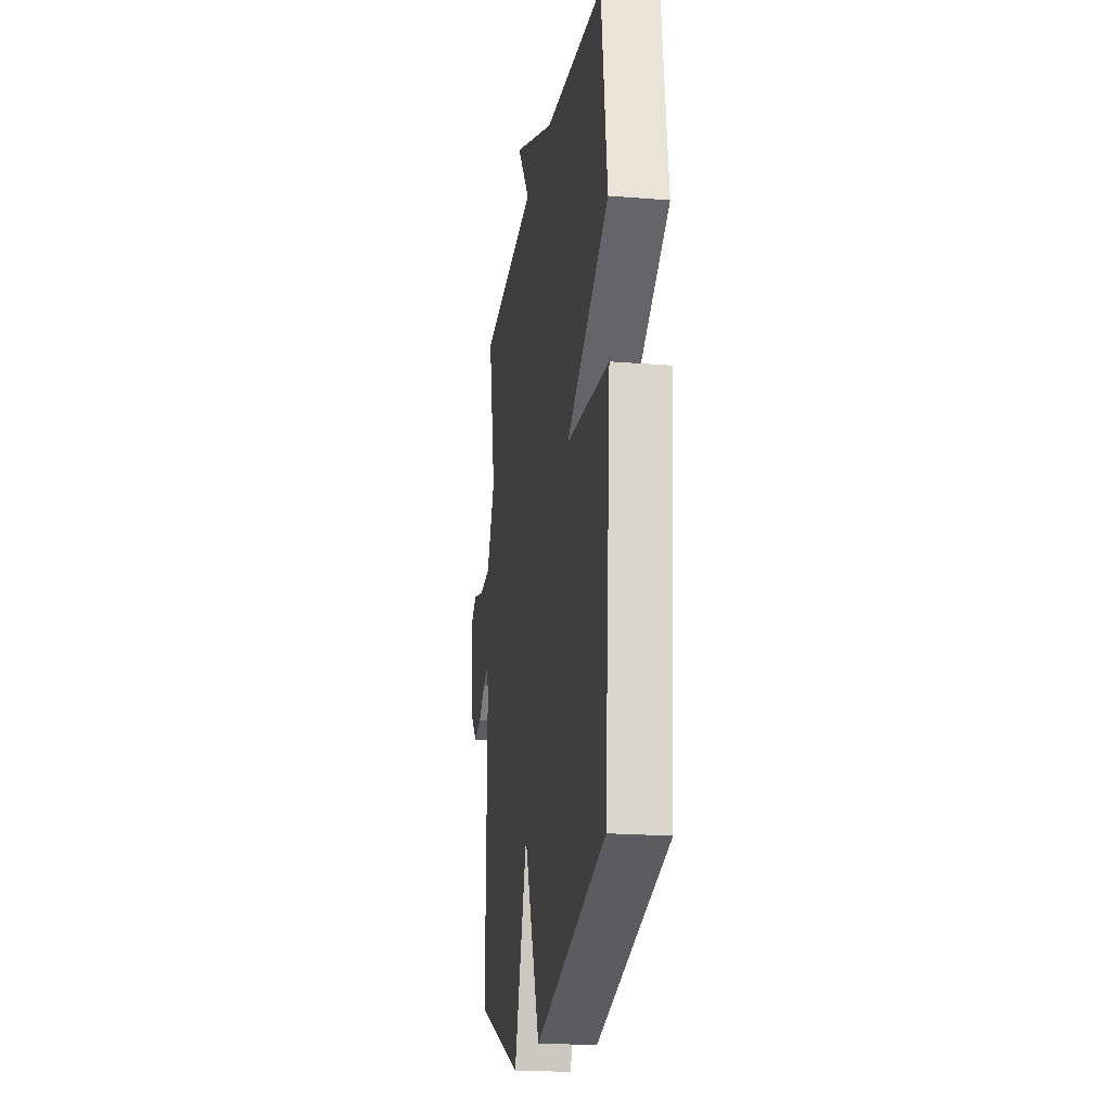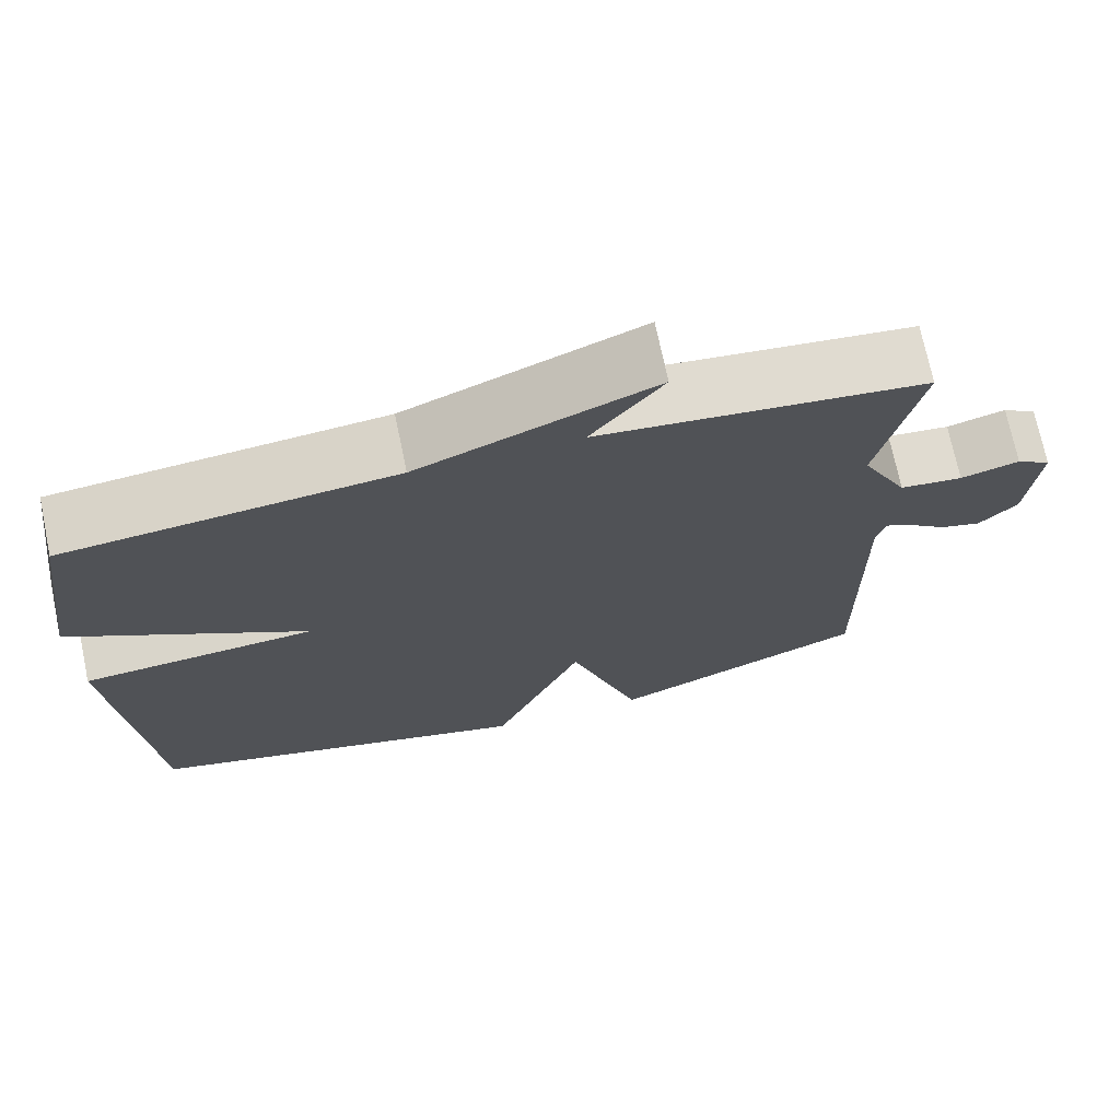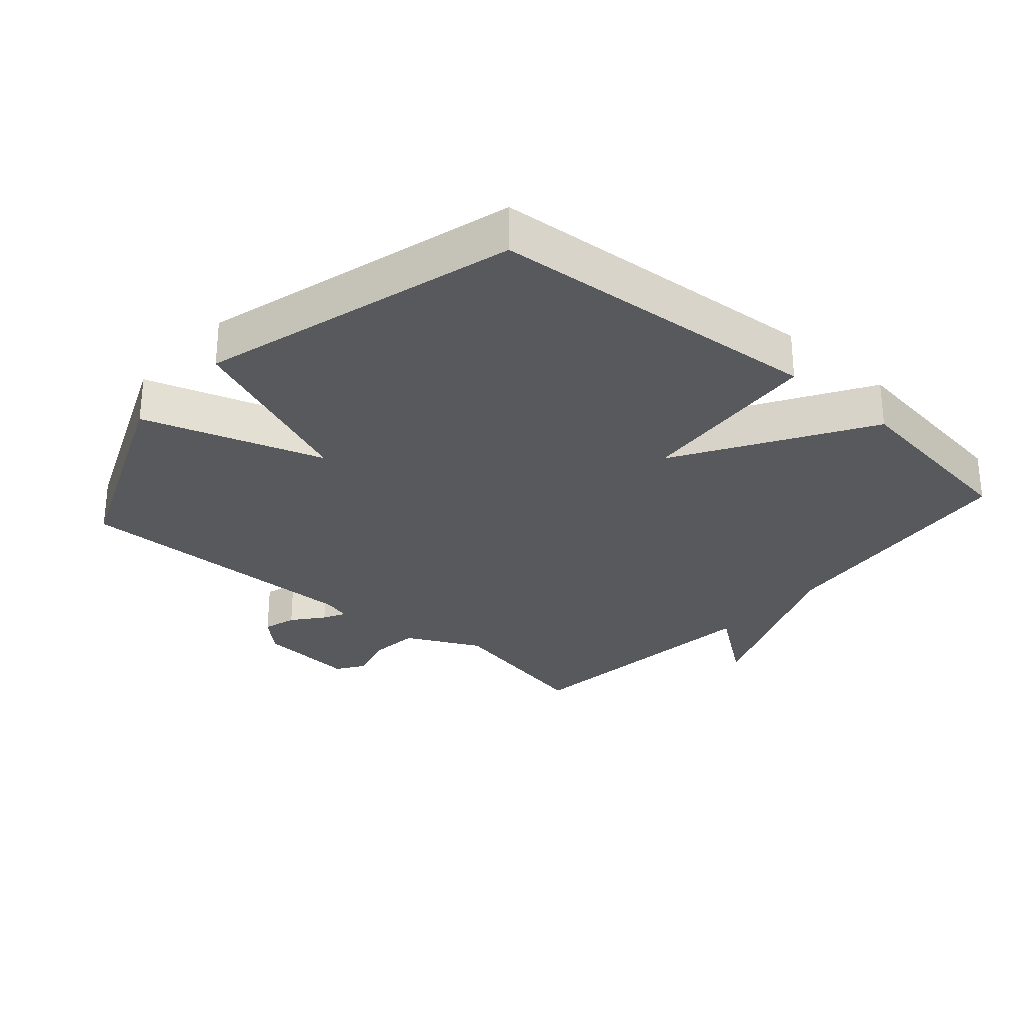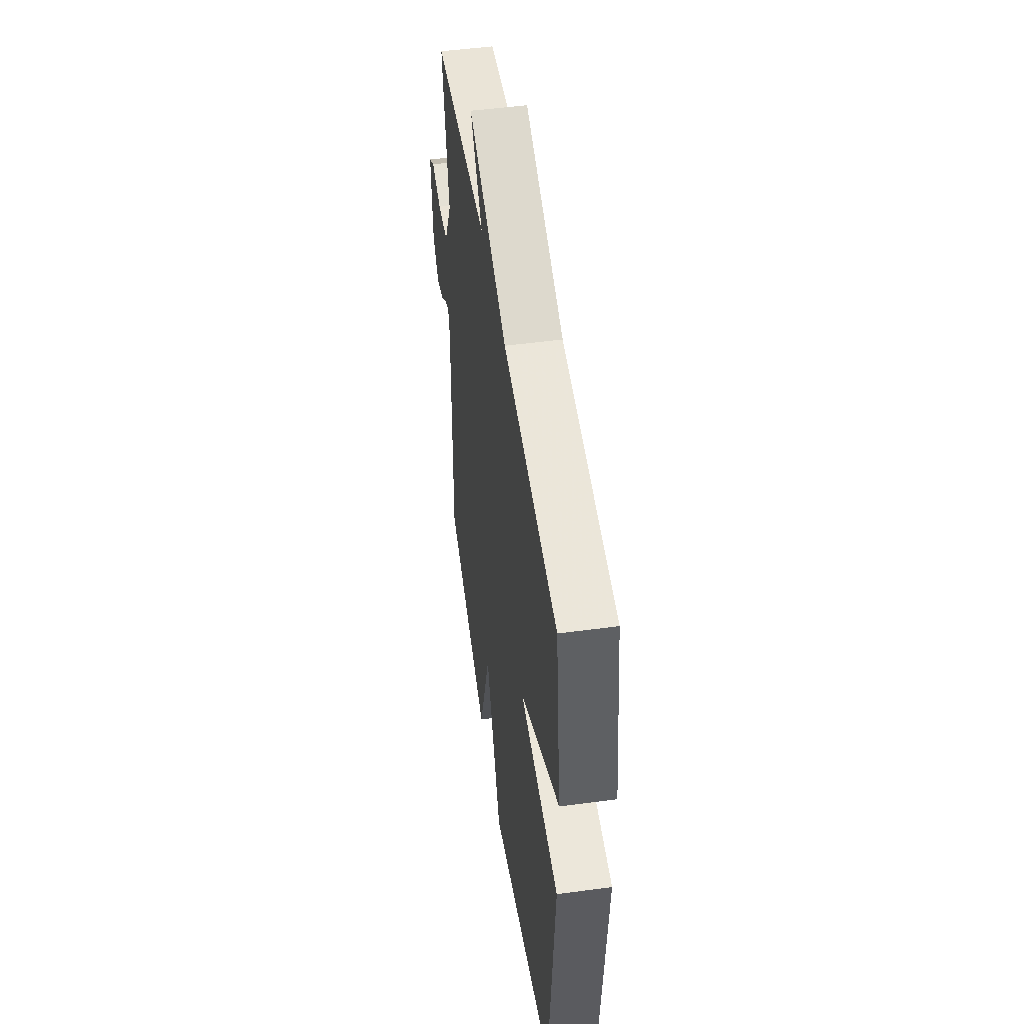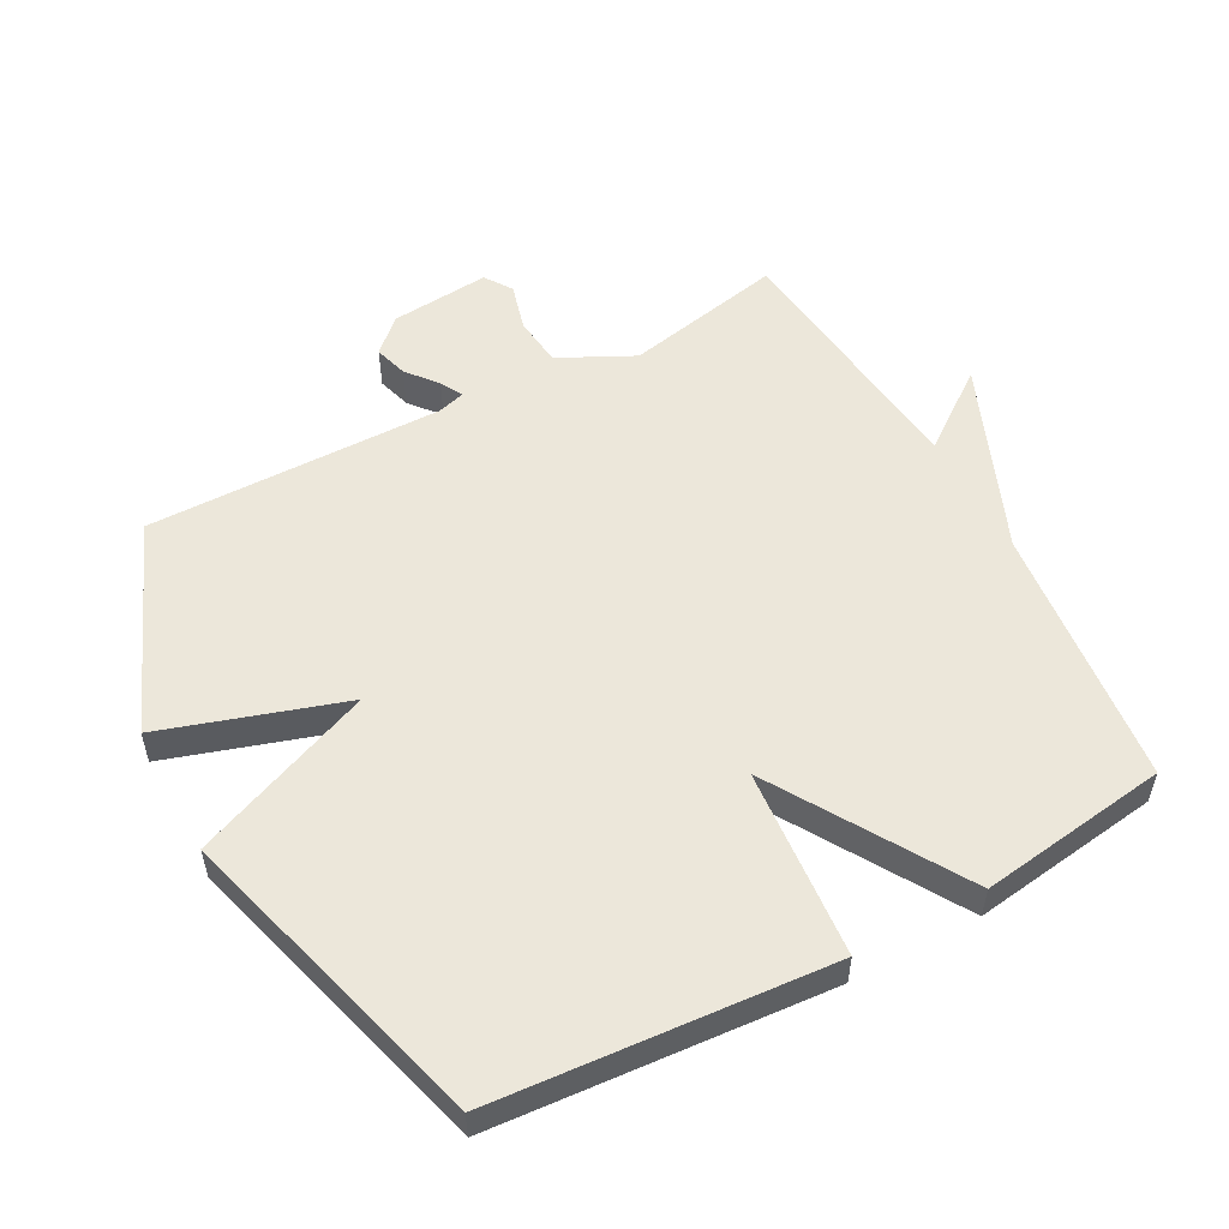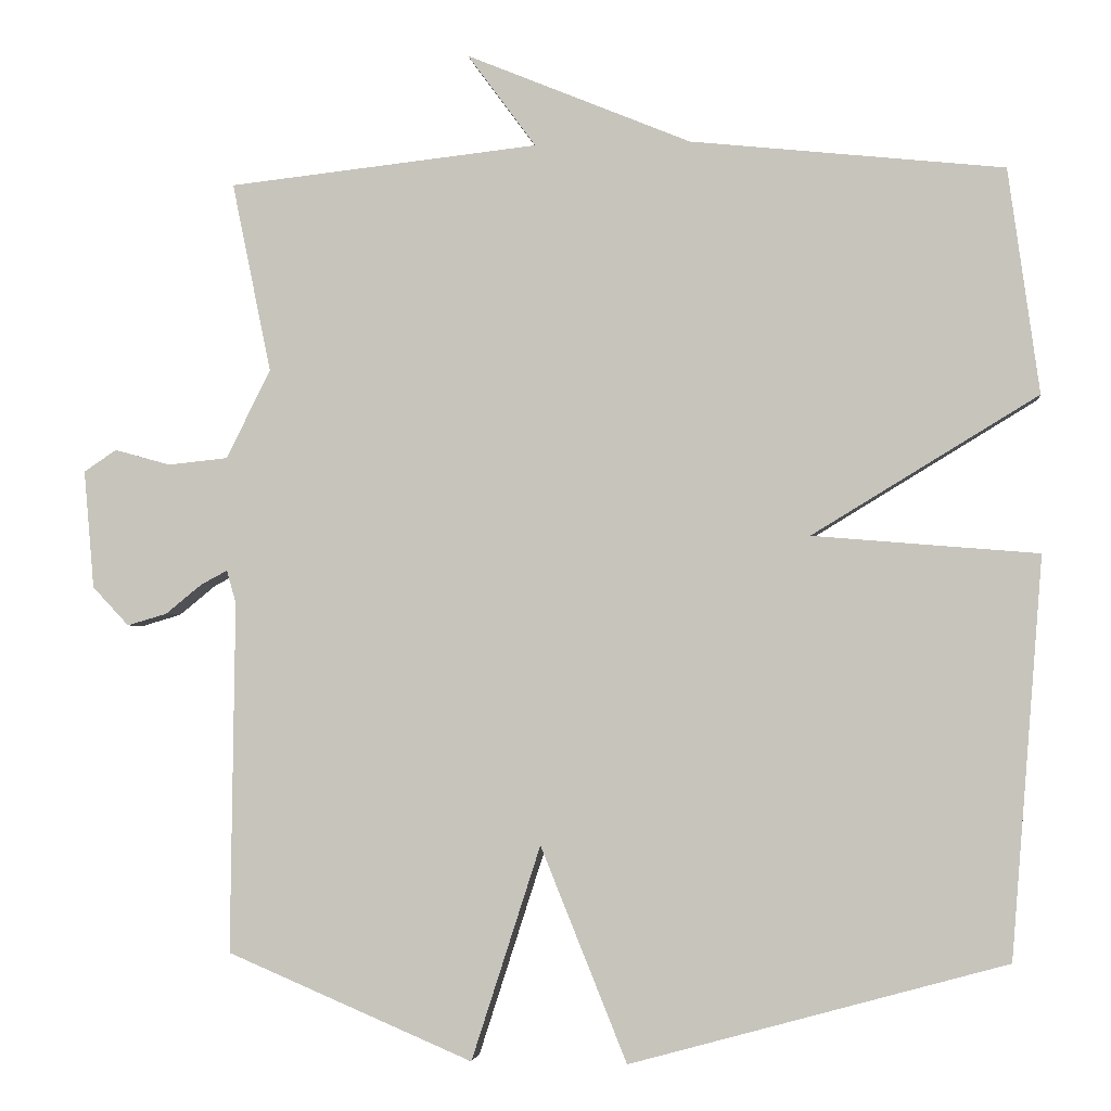
<metadata>
{"format":"obj","ext":"obj","renderer":"f3d","projection":"perspective","resolution":1024,"background":"white","views":[{"elev":-20.0,"azim":-98.6,"up":"+Z"},{"elev":72.1,"azim":-11.8,"up":"+Z"},{"elev":-29.0,"azim":-131.3,"up":"+Y"},{"elev":50.3,"azim":-98.4,"up":"+Z"},{"elev":54.1,"azim":-118.4,"up":"+Y"},{"elev":-2.3,"azim":-172.8,"up":"+Z"}]}
</metadata>
<code>
v 0.5 0.07 -0.5
v 0.183 0.07 -0.634
v 0.094 0.07 -0.358
v -0.017 0.07 -0.634
v -0.5 0.07 -0.5
v -0.54 0.07 0.012
v -0.251 0.07 0.036
v -0.54 0.07 0.212
v -0.5 0.07 0.5
v -0.099 0.07 0.543
v 0.189 0.07 0.662
v 0.101 0.07 0.543
v 0.5 0.07 0.5
v 0.45 0.07 0.256
v 0.507 0.07 0.142
v 0.584 0.07 0.134
v 0.656 0.07 0.154
v 0.698 0.07 0.126
v 0.685 0.07 -0.026
v 0.638 0.07 -0.076
v 0.587 0.07 -0.061
v 0.54 0.07 -0.023
v 0.506 0.07 -0.005
v 0.494 0.07 -0.047
v 0.5 0 -0.5
v 0.183 0 -0.634
v 0.094 0 -0.358
v -0.017 0 -0.634
v -0.5 0 -0.5
v -0.54 0 0.012
v -0.251 0 0.036
v -0.54 0 0.212
v -0.5 0 0.5
v -0.099 0 0.543
v 0.189 0 0.662
v 0.101 0 0.543
v 0.5 0 0.5
v 0.45 0 0.256
v 0.507 0 0.142
v 0.584 0 0.134
v 0.656 0 0.154
v 0.698 0 0.126
v 0.685 0 -0.026
v 0.638 0 -0.076
v 0.587 0 -0.061
v 0.54 0 -0.023
v 0.506 0 -0.005
v 0.494 0 -0.047
f 20 21 22
f 19 20 22
f 18 19 22
f 17 18 22
f 16 17 22
f 15 16 22 23
f 14 15 23 24
f 12 13 14
f 10 11 12
f 12 14 24
f 10 12 24
f 9 10 24
f 8 9 24
f 7 8 24
f 5 6 7
f 4 5 7
f 3 4 7
f 24 1 2 3
f 3 7 24
f 46 45 44
f 46 44 43
f 46 43 42
f 46 42 41
f 46 41 40
f 47 46 40 39
f 48 47 39 38
f 38 37 36
f 36 35 34
f 48 38 36
f 48 36 34
f 48 34 33
f 48 33 32
f 48 32 31
f 31 30 29
f 31 29 28
f 31 28 27
f 27 26 25 48
f 48 31 27
f 1 25 26 2
f 2 26 27 3
f 3 27 28 4
f 4 28 29 5
f 5 29 30 6
f 6 30 31 7
f 7 31 32 8
f 8 32 33 9
f 9 33 34 10
f 10 34 35 11
f 11 35 36 12
f 12 36 37 13
f 13 37 38 14
f 14 38 39 15
f 15 39 40 16
f 16 40 41 17
f 17 41 42 18
f 18 42 43 19
f 19 43 44 20
f 20 44 45 21
f 21 45 46 22
f 22 46 47 23
f 23 47 48 24
f 24 48 25 1

</code>
